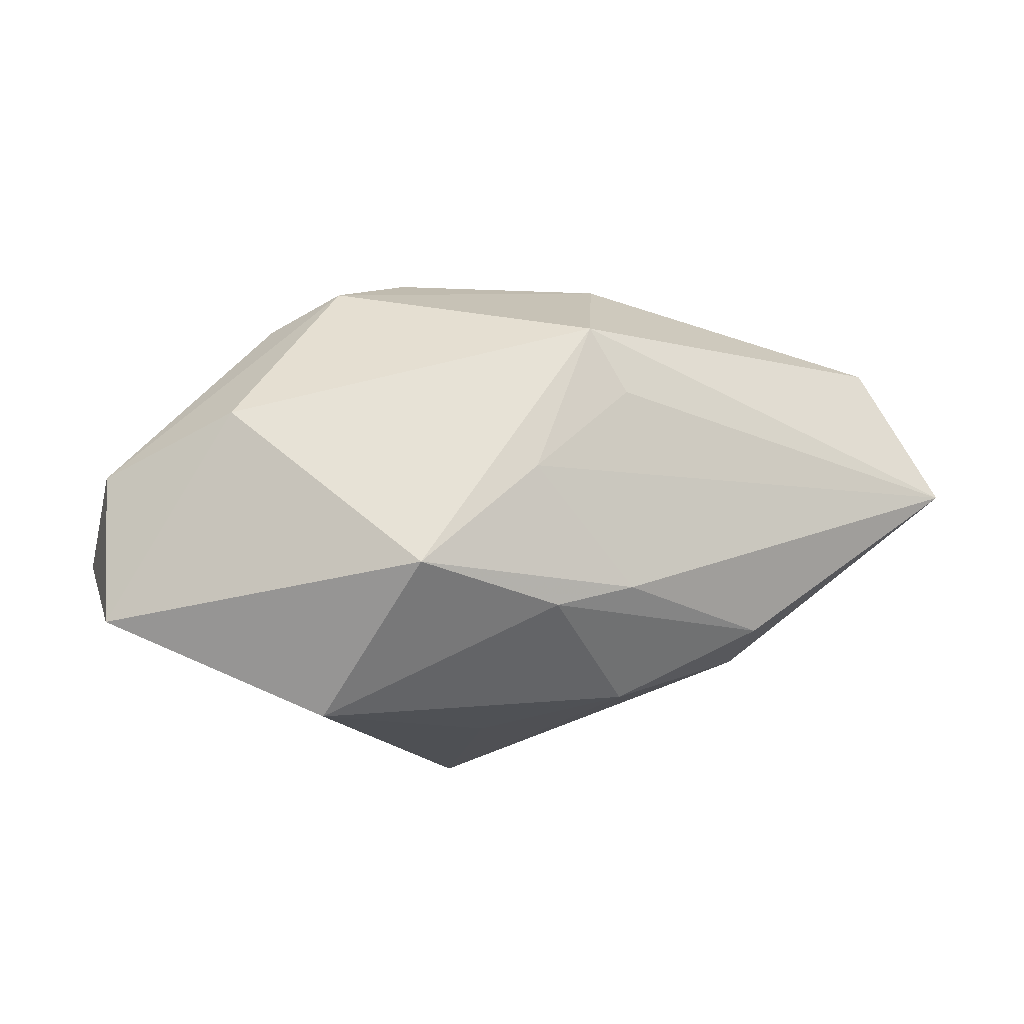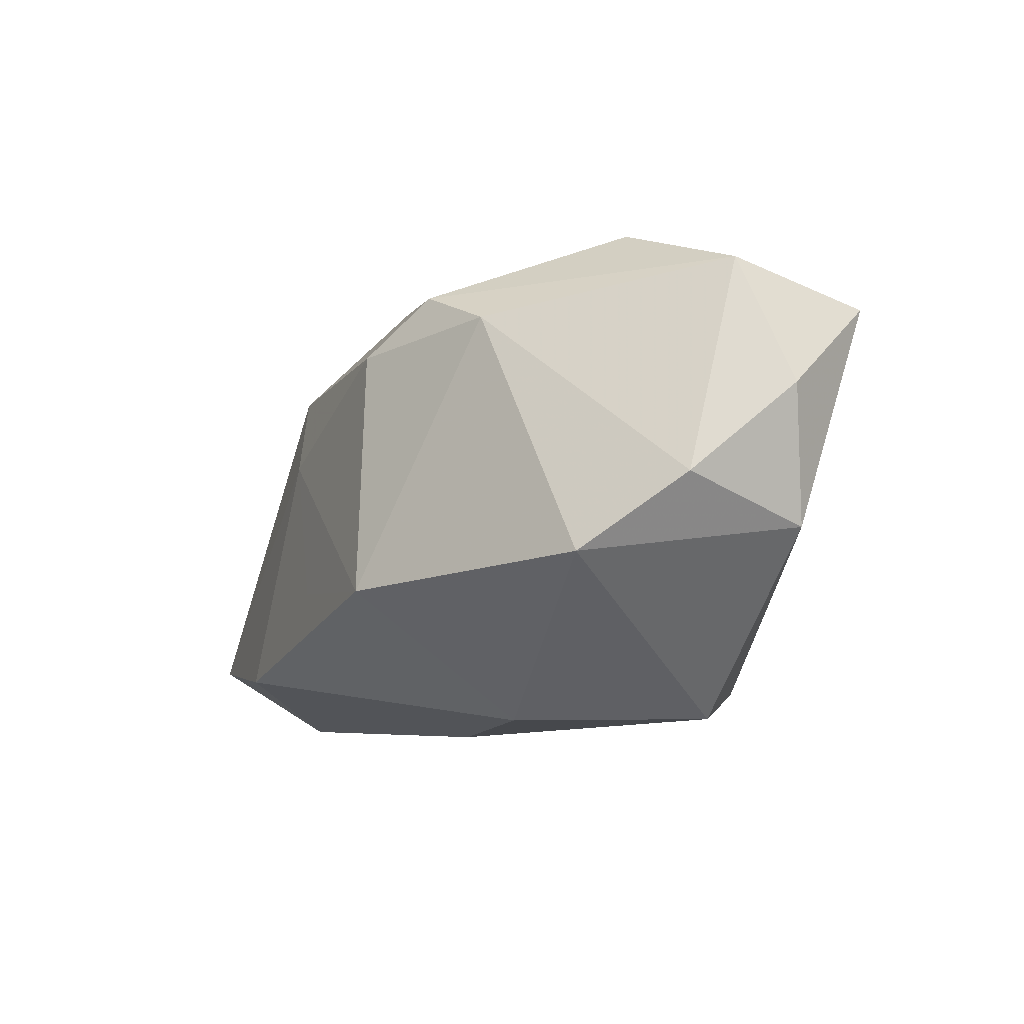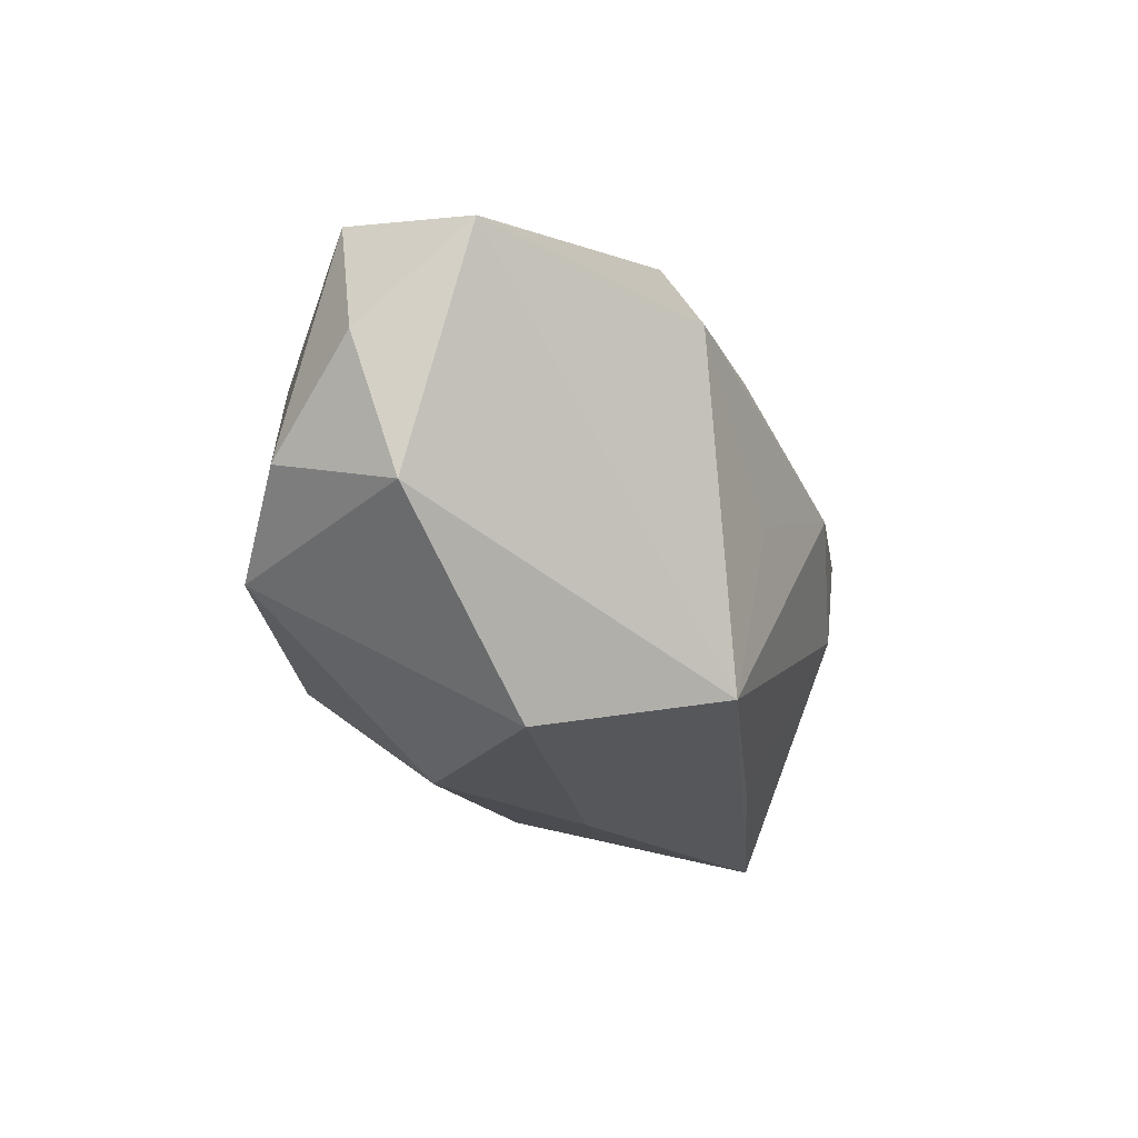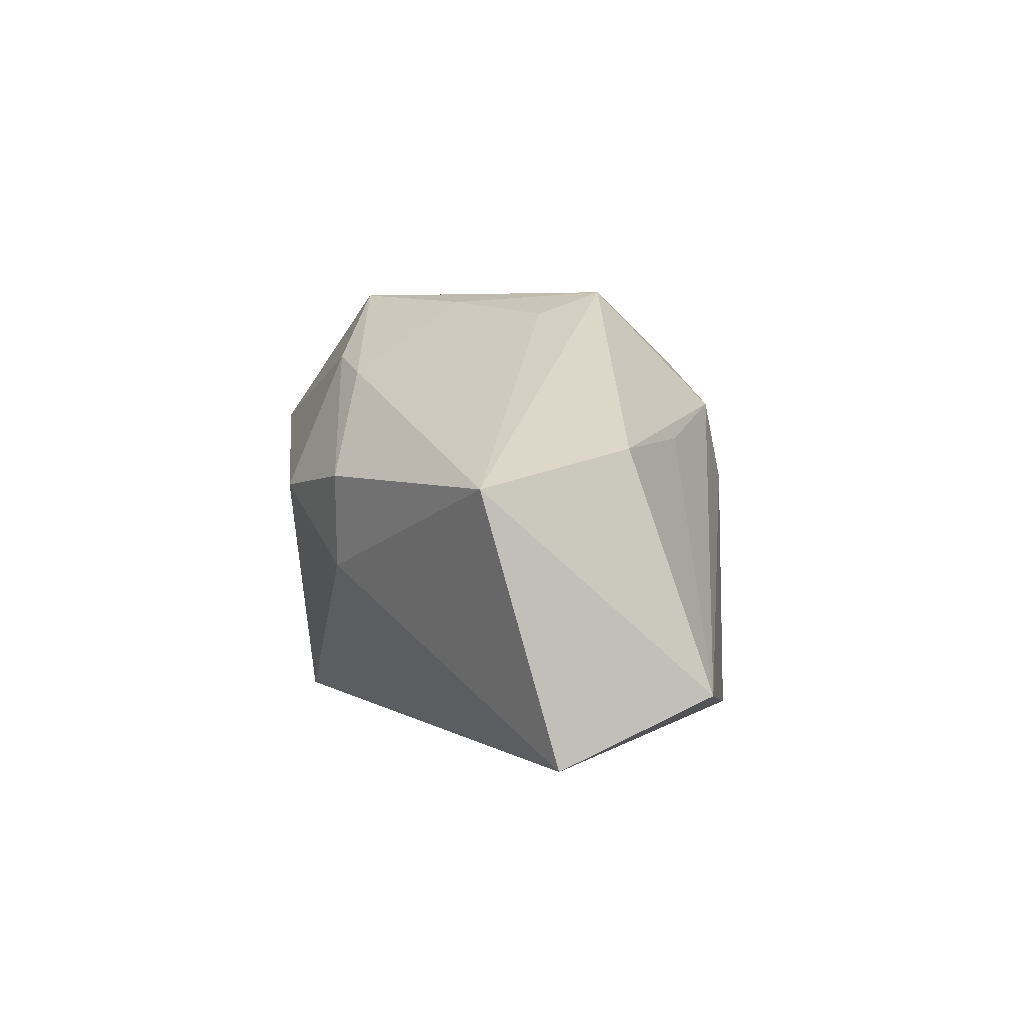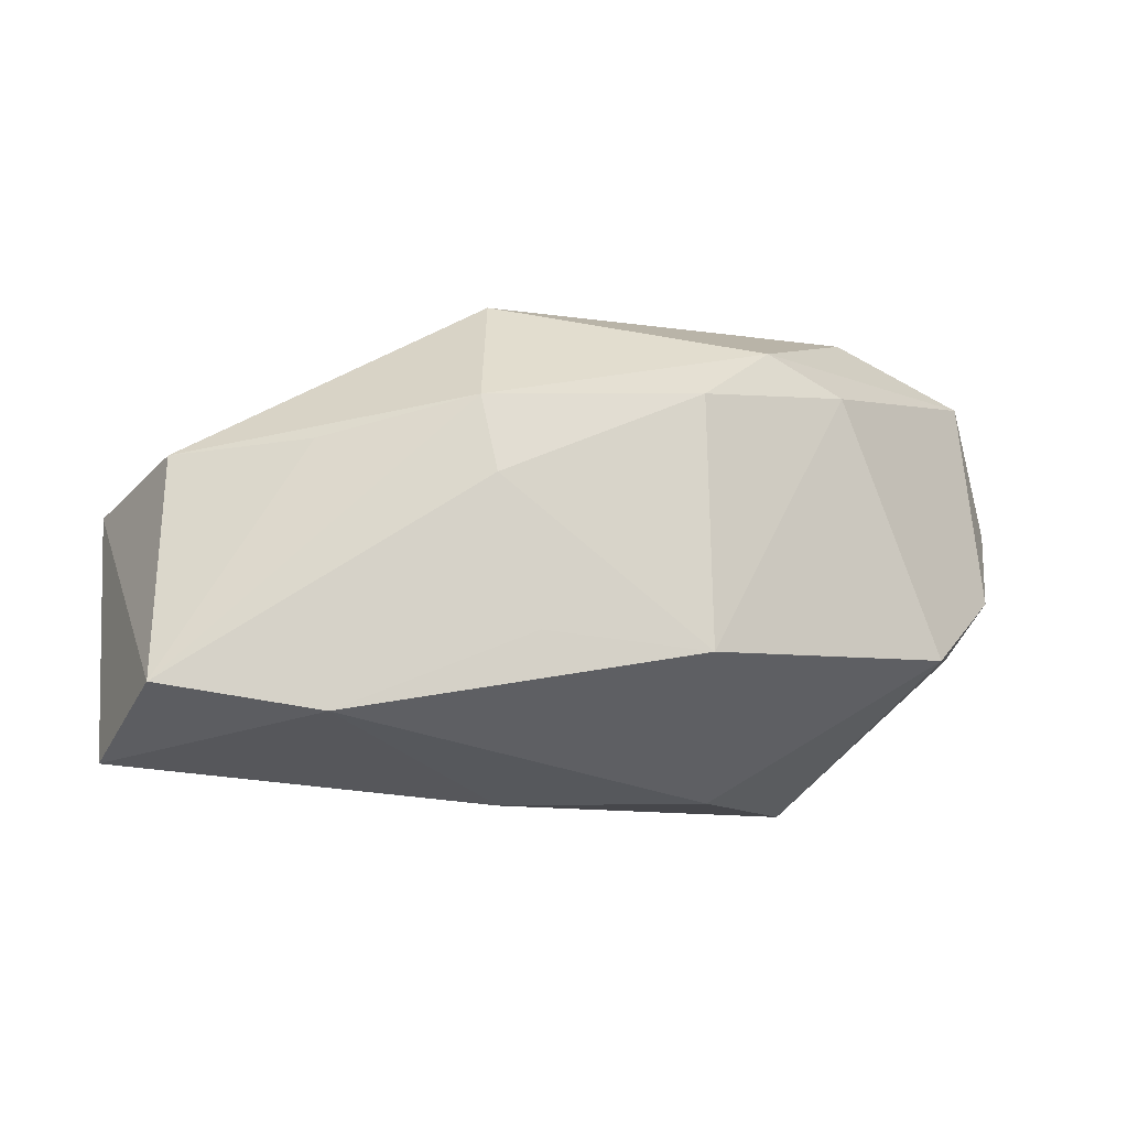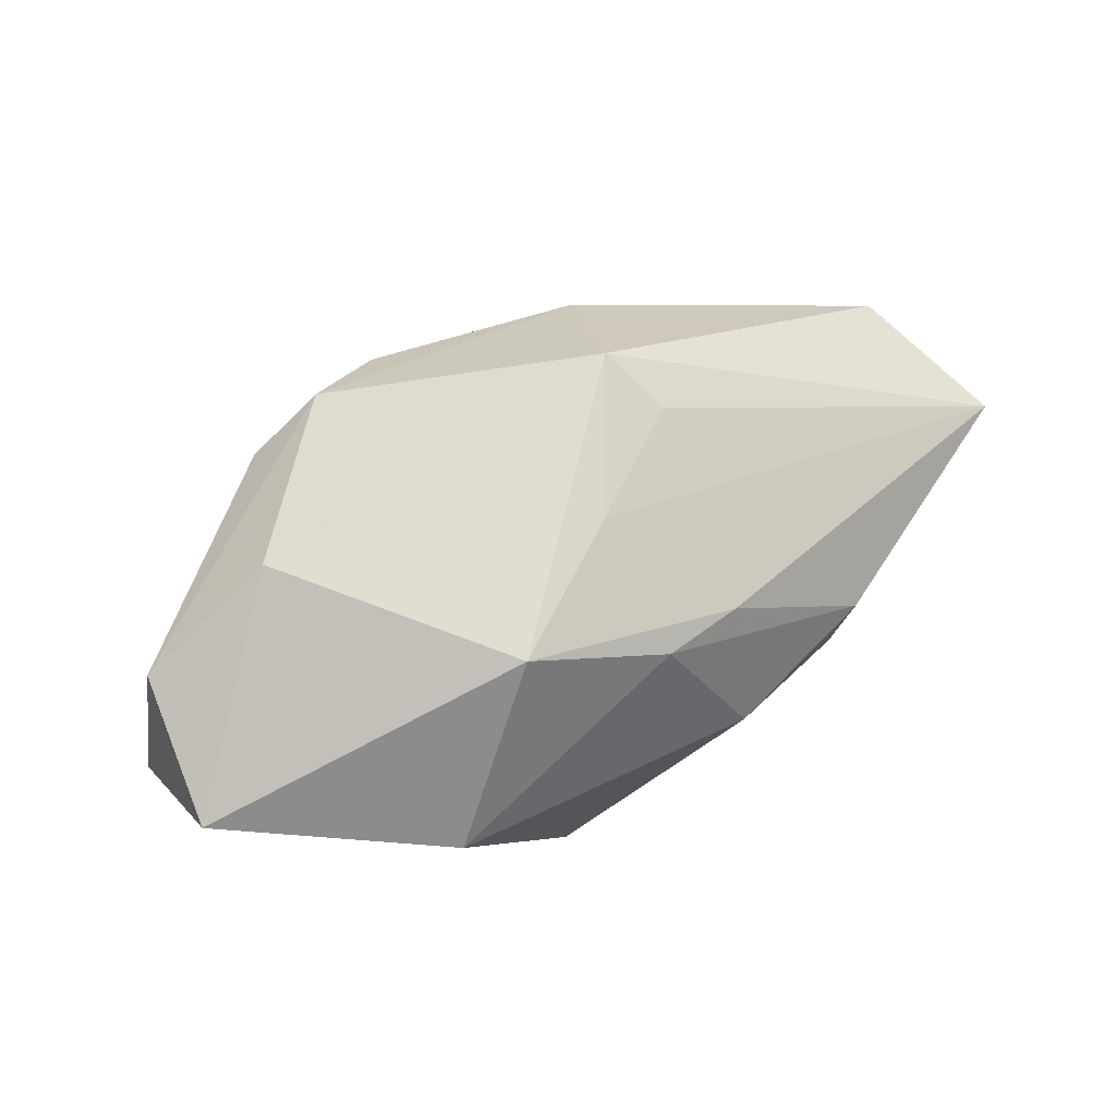
<metadata>
{"format":"obj","ext":"obj","renderer":"f3d","projection":"perspective","resolution":1024,"background":"white","views":[{"elev":64.7,"azim":171.0,"up":"+Y"},{"elev":-11.4,"azim":56.6,"up":"+Y"},{"elev":-21.7,"azim":115.8,"up":"+Y"},{"elev":2.8,"azim":-95.9,"up":"+Y"},{"elev":-10.8,"azim":-11.7,"up":"+Y"},{"elev":69.7,"azim":151.7,"up":"+Y"}]}
</metadata>
<code>
v -0.009922 0.01601 0.001343
v 0.007906 -0.01737 0.005946
v -0.03106 -0.01042 0.0106
v -0.01946 -0.01244 0.0137
v 0.004004 -0.001317 -0.01702
v -0.009735 0.009169 0.01428
v 0.02916 0.01333 0.001601
v 0.03212 0.004086 -0.001102
v 0.005287 -0.008438 0.01799
v -0.01637 -0.002558 -0.01415
v 0.02926 -0.002434 0.005998
v -0.03007 0.00609 0.00502
v -0.002282 0.0173 -0.004271
v -0.0204 0.006647 0.0099
v -0.006568 0.002956 -0.01763
v 0.01652 -0.01737 -0.005357
v 0.00506 0.009213 0.01721
v -0.00807 0.01161 -0.01243
v -0.00594 -0.007024 0.01607
v 0.01581 0.01026 0.014
v 0.03042 0.01085 -0.008802
v 0.007111 0.01833 -0.01095
v 0.02963 -0.005347 -0.003365
v -0.01414 -0.01409 -0.008064
v -0.01763 0.003963 -0.01432
v -0.03394 -0.01481 -0.0001426
v -0.006096 -0.01737 0.001195
v -0.03435 0.003572 -0.005314
v 0.01021 0.01292 0.01494
v 0.01918 0.01727 0.003538
v -0.008768 0.003554 0.01556
v -0.002317 0.01294 -0.0135
v 0.006738 -0.01415 -0.01567
v 0.02359 -0.007563 0.01134
v 0.01566 0.008335 -0.01763
v -0.007934 0.0178 0.006117
f 27 26 33
f 26 27 4
f 4 27 2
f 33 10 15
f 15 10 25
f 28 10 26
f 25 10 28
f 9 4 2
f 33 23 16
f 16 27 33
f 2 27 16
f 33 26 24
f 24 10 33
f 26 10 24
f 32 15 25
f 22 35 32
f 32 35 15
f 4 9 19
f 34 9 2
f 2 16 34
f 34 16 23
f 33 15 5
f 5 35 33
f 15 35 5
f 21 23 33
f 33 35 21
f 21 35 22
f 22 30 21
f 21 30 7
f 25 28 18
f 18 32 25
f 22 32 18
f 3 28 26
f 3 12 28
f 26 4 3
f 11 34 23
f 17 9 20
f 9 34 20
f 20 11 7
f 34 11 20
f 4 19 31
f 31 3 4
f 6 3 31
f 17 6 31
f 31 9 17
f 31 19 9
f 13 18 28
f 28 1 13
f 22 18 13
f 14 6 12
f 12 3 14
f 14 3 6
f 8 21 7
f 7 11 8
f 23 21 8
f 8 11 23
f 36 13 1
f 36 30 22
f 22 13 36
f 28 12 36
f 36 1 28
f 12 6 36
f 29 6 17
f 29 36 6
f 30 36 29
f 17 20 29
f 7 30 29
f 29 20 7

</code>
